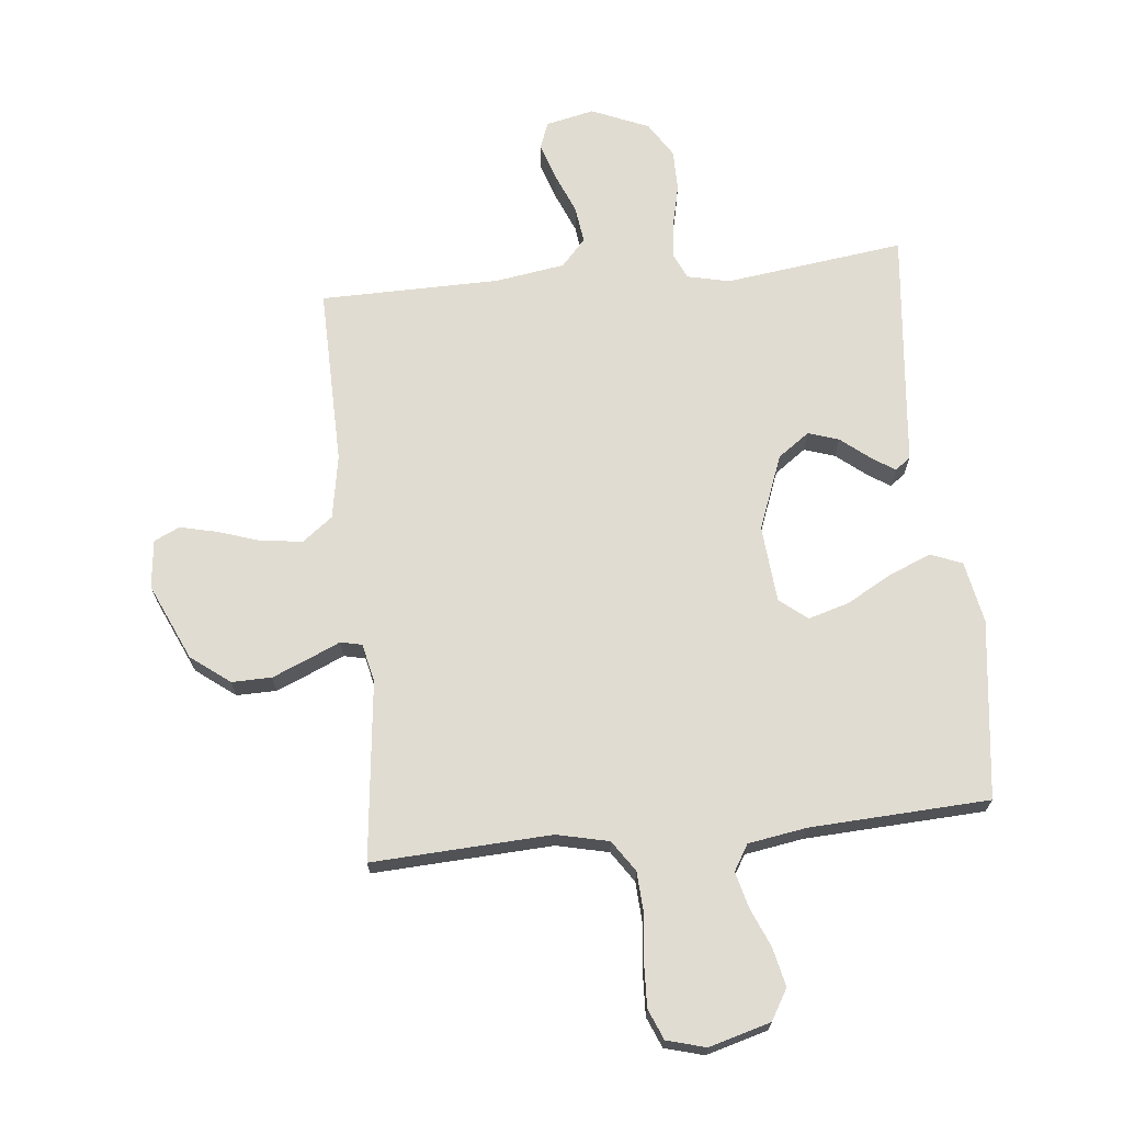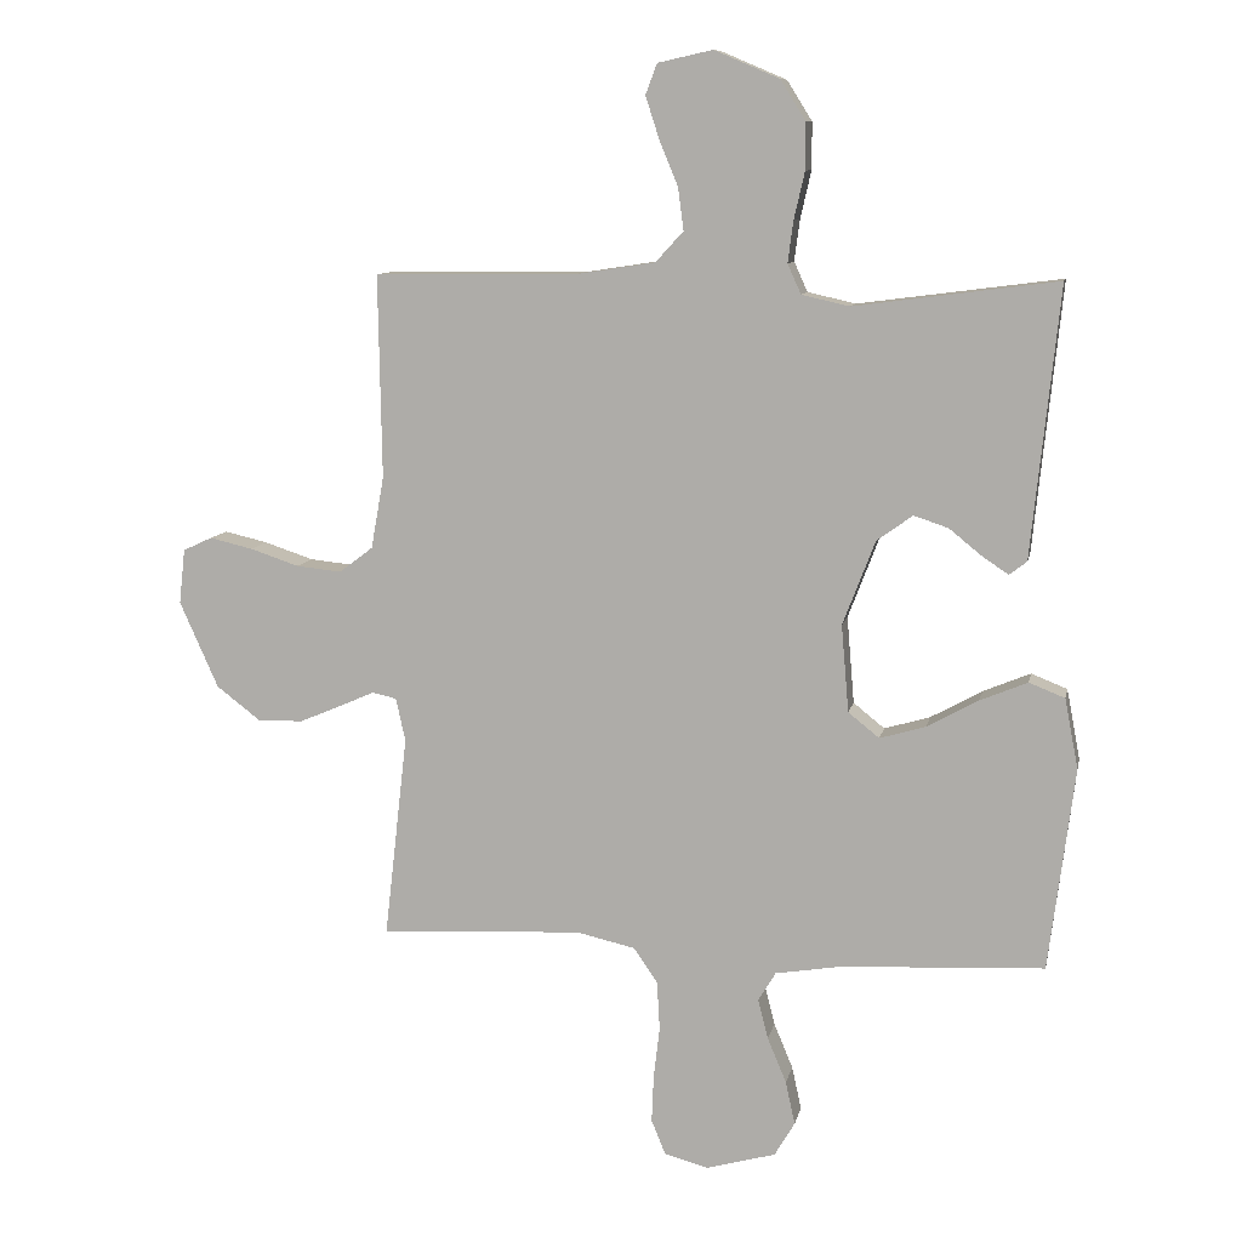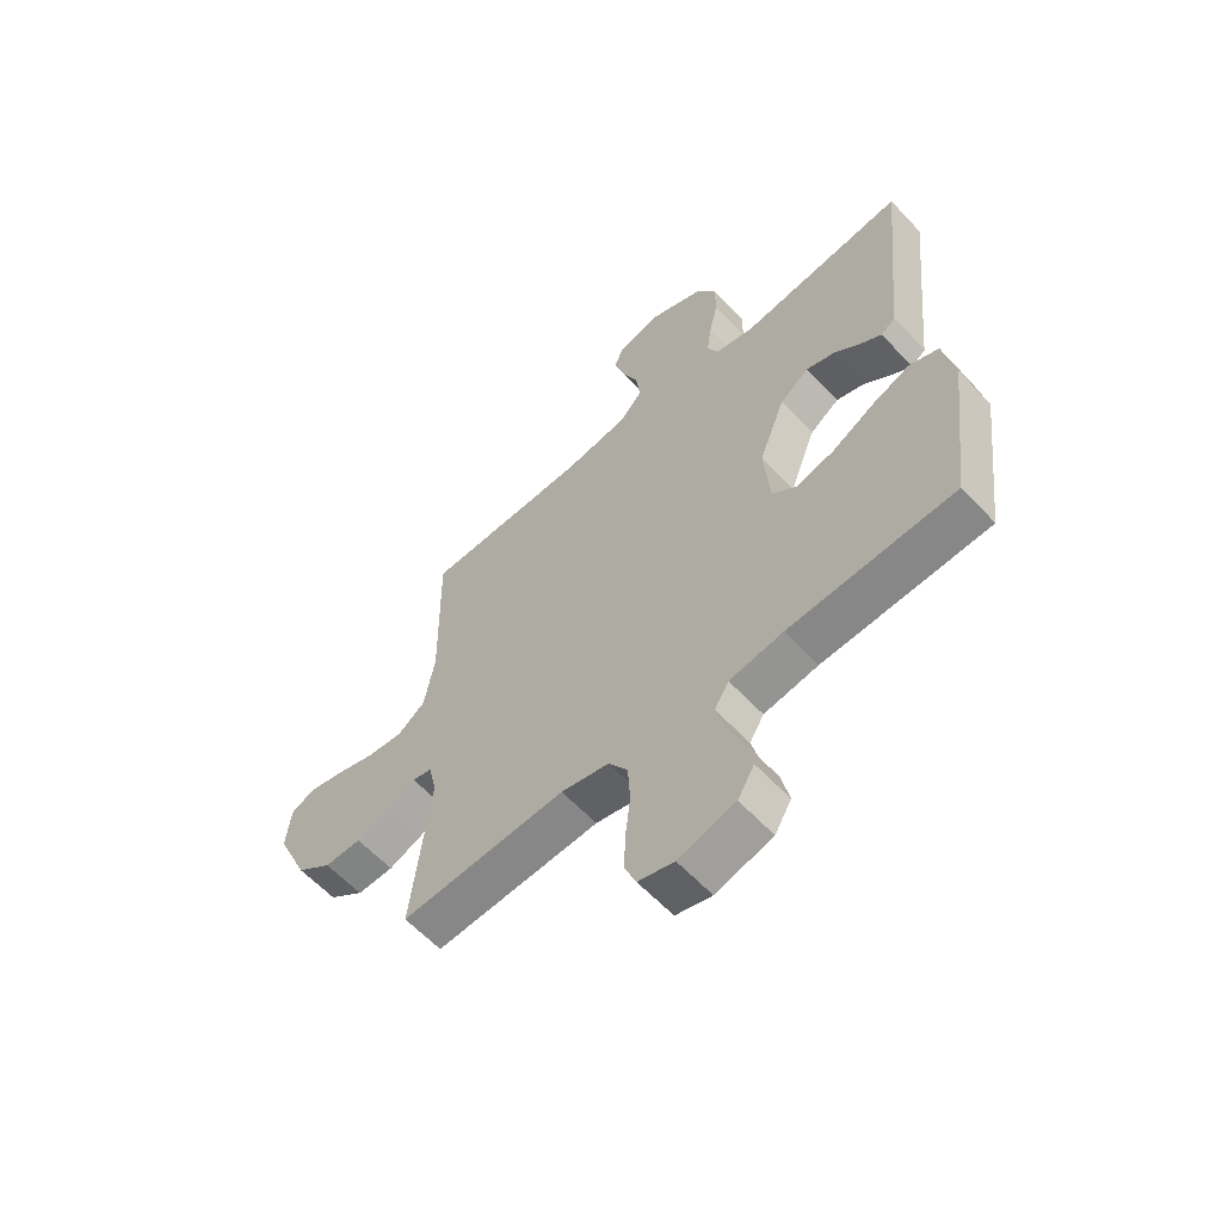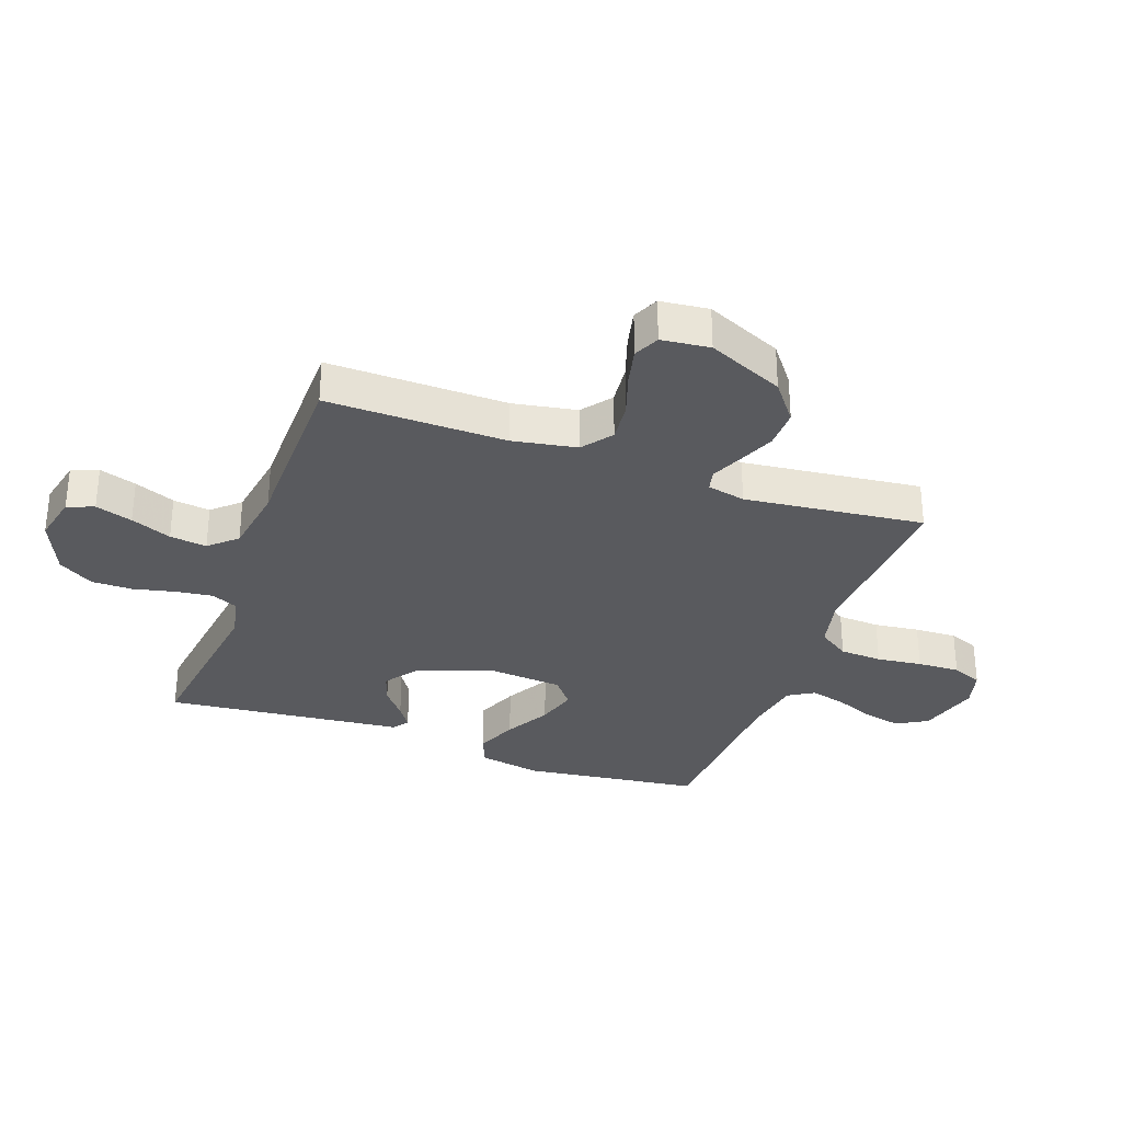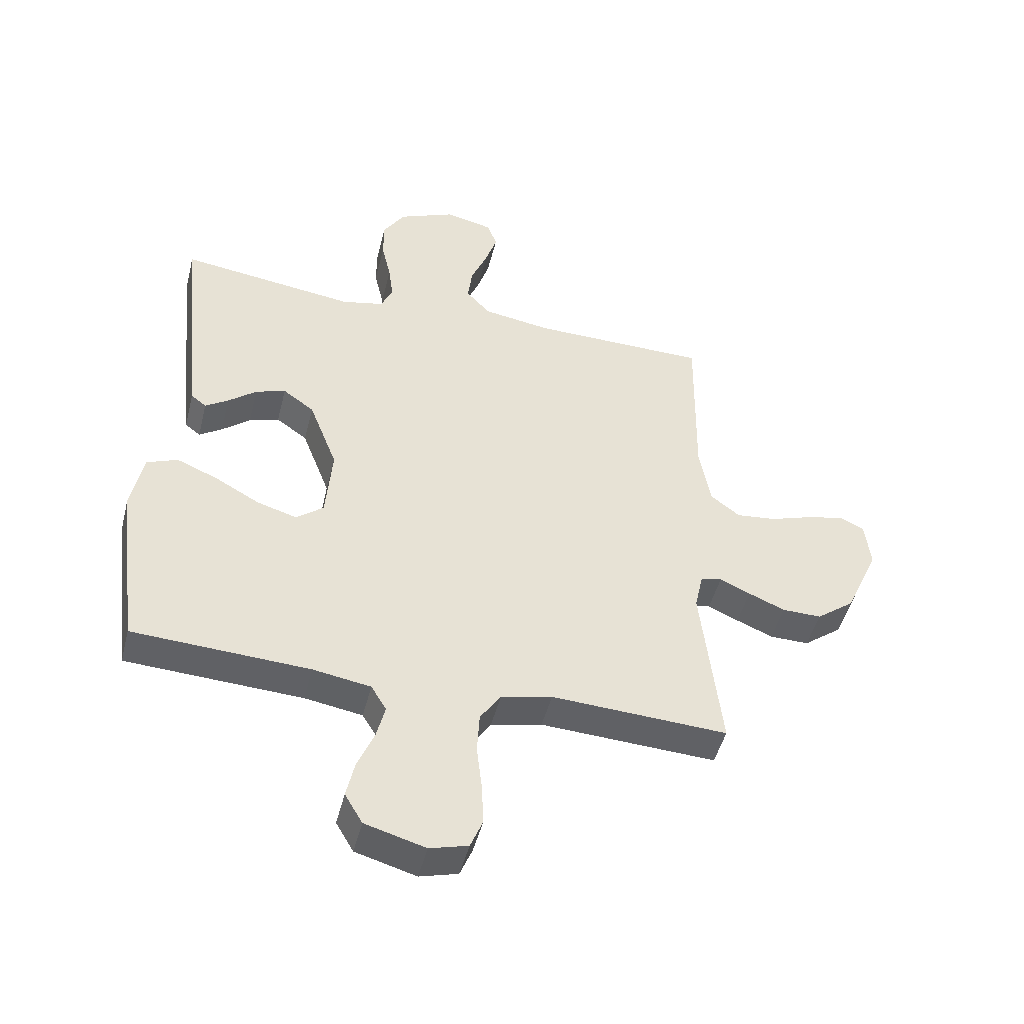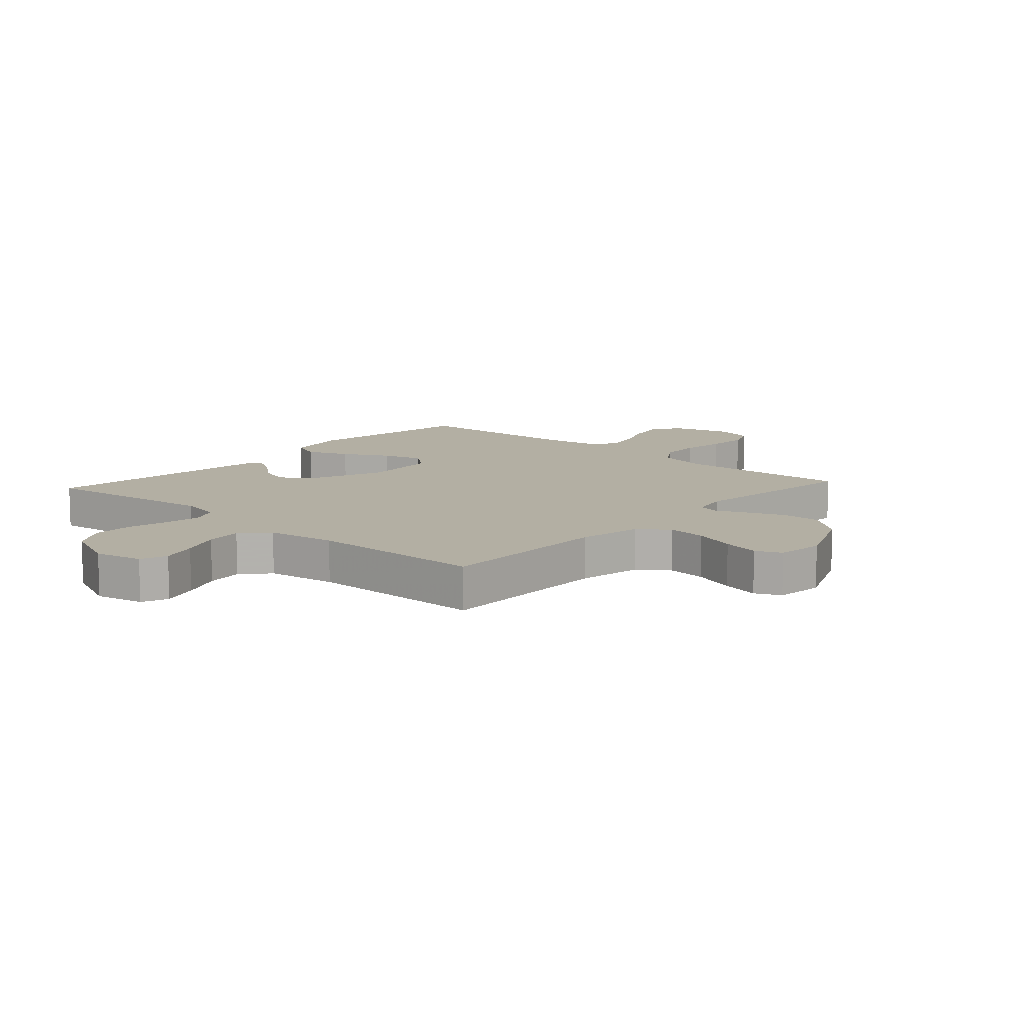
<metadata>
{"format":"obj","ext":"obj","renderer":"f3d","projection":"perspective","resolution":1024,"background":"white","views":[{"elev":69.1,"azim":174.1,"up":"+Y"},{"elev":9.8,"azim":-168.7,"up":"+Z"},{"elev":-60.3,"azim":-137.3,"up":"+Z"},{"elev":-31.7,"azim":70.2,"up":"+Y"},{"elev":-47.6,"azim":-14.0,"up":"+Z"},{"elev":11.1,"azim":42.1,"up":"+Y"}]}
</metadata>
<code>
v -0.5 0.07 -0.5
v -0.538 0.07 -0.2
v -0.518 0.07 -0.096
v -0.465 0.07 -0.075
v -0.395 0.07 -0.104
v -0.319 0.07 -0.146
v -0.251 0.07 -0.166
v -0.205 0.07 -0.129
v -0.194 0.07 0
v -0.242 0.07 0.125
v -0.295 0.07 0.163
v -0.346 0.07 0.146
v -0.394 0.07 0.107
v -0.433 0.07 0.081
v -0.459 0.07 0.101
v -0.469 0.07 0.2
v -0.5 0.07 0.5
v -0.2 0.07 0.461
v -0.129 0.07 0.477
v -0.109 0.07 0.521
v -0.117 0.07 0.582
v -0.133 0.07 0.652
v -0.133 0.07 0.721
v -0.096 0.07 0.78
v 0 0.07 0.821
v 0.081 0.07 0.803
v 0.098 0.07 0.758
v 0.078 0.07 0.696
v 0.05 0.07 0.628
v 0.042 0.07 0.566
v 0.083 0.07 0.521
v 0.2 0.07 0.503
v 0.5 0.07 0.5
v 0.495 0.07 0.2
v 0.514 0.07 0.093
v 0.564 0.07 0.055
v 0.631 0.07 0.062
v 0.703 0.07 0.086
v 0.767 0.07 0.101
v 0.81 0.07 0.081
v 0.819 0.07 0
v 0.762 0.07 -0.128
v 0.697 0.07 -0.178
v 0.63 0.07 -0.177
v 0.568 0.07 -0.151
v 0.516 0.07 -0.128
v 0.48 0.07 -0.136
v 0.466 0.07 -0.2
v 0.5 0.07 -0.5
v 0.2 0.07 -0.485
v 0.113 0.07 -0.505
v 0.078 0.07 -0.557
v 0.074 0.07 -0.628
v 0.083 0.07 -0.704
v 0.086 0.07 -0.775
v 0.065 0.07 -0.826
v 0 0.07 -0.844
v -0.103 0.07 -0.815
v -0.133 0.07 -0.764
v -0.119 0.07 -0.7
v -0.091 0.07 -0.633
v -0.076 0.07 -0.574
v -0.102 0.07 -0.531
v -0.2 0.07 -0.515
v -0.5 0 -0.5
v -0.538 0 -0.2
v -0.518 0 -0.096
v -0.465 0 -0.075
v -0.395 0 -0.104
v -0.319 0 -0.146
v -0.251 0 -0.166
v -0.205 0 -0.129
v -0.194 0 0
v -0.242 0 0.125
v -0.295 0 0.163
v -0.346 0 0.146
v -0.394 0 0.107
v -0.433 0 0.081
v -0.459 0 0.101
v -0.469 0 0.2
v -0.5 0 0.5
v -0.2 0 0.461
v -0.129 0 0.477
v -0.109 0 0.521
v -0.117 0 0.582
v -0.133 0 0.652
v -0.133 0 0.721
v -0.096 0 0.78
v 0 0 0.821
v 0.081 0 0.803
v 0.098 0 0.758
v 0.078 0 0.696
v 0.05 0 0.628
v 0.042 0 0.566
v 0.083 0 0.521
v 0.2 0 0.503
v 0.5 0 0.5
v 0.495 0 0.2
v 0.514 0 0.093
v 0.564 0 0.055
v 0.631 0 0.062
v 0.703 0 0.086
v 0.767 0 0.101
v 0.81 0 0.081
v 0.819 0 0
v 0.762 0 -0.128
v 0.697 0 -0.178
v 0.63 0 -0.177
v 0.568 0 -0.151
v 0.516 0 -0.128
v 0.48 0 -0.136
v 0.466 0 -0.2
v 0.5 0 -0.5
v 0.2 0 -0.485
v 0.113 0 -0.505
v 0.078 0 -0.557
v 0.074 0 -0.628
v 0.083 0 -0.704
v 0.086 0 -0.775
v 0.065 0 -0.826
v 0 0 -0.844
v -0.103 0 -0.815
v -0.133 0 -0.764
v -0.119 0 -0.7
v -0.091 0 -0.633
v -0.076 0 -0.574
v -0.102 0 -0.531
v -0.2 0 -0.515
f 59 60 61
f 58 59 61
f 57 58 61
f 56 57 61
f 55 56 61
f 54 55 61
f 53 54 61
f 52 53 61 62
f 51 52 62 63
f 48 49 50
f 51 63 64
f 50 51 64
f 48 50 64
f 47 48 64
f 44 45 46
f 43 44 46
f 42 43 46
f 41 42 46
f 40 41 46
f 39 40 46
f 38 39 46
f 37 38 46
f 36 37 46 47
f 32 33 34
f 31 32 34 35
f 27 28 29
f 26 27 29
f 25 26 29
f 24 25 29
f 23 24 29
f 22 23 29
f 21 22 29
f 20 21 29 30
f 19 20 30 31
f 16 17 18
f 18 19 31
f 16 18 31
f 15 16 31
f 14 15 31
f 13 14 31
f 12 13 31
f 4 5 6
f 3 4 6
f 2 3 6
f 1 2 6
f 64 1 6
f 64 6 7
f 64 7 8
f 47 64 8
f 36 47 8
f 35 36 8
f 31 35 8 9
f 11 12 31
f 10 11 31
f 9 10 31
f 125 124 123
f 125 123 122
f 125 122 121
f 125 121 120
f 125 120 119
f 125 119 118
f 125 118 117
f 126 125 117 116
f 127 126 116 115
f 114 113 112
f 128 127 115
f 128 115 114
f 128 114 112
f 128 112 111
f 110 109 108
f 110 108 107
f 110 107 106
f 110 106 105
f 110 105 104
f 110 104 103
f 110 103 102
f 110 102 101
f 111 110 101 100
f 98 97 96
f 99 98 96 95
f 93 92 91
f 93 91 90
f 93 90 89
f 93 89 88
f 93 88 87
f 93 87 86
f 93 86 85
f 94 93 85 84
f 95 94 84 83
f 82 81 80
f 95 83 82
f 95 82 80
f 95 80 79
f 95 79 78
f 95 78 77
f 95 77 76
f 70 69 68
f 70 68 67
f 70 67 66
f 70 66 65
f 70 65 128
f 71 70 128
f 72 71 128
f 72 128 111
f 72 111 100
f 72 100 99
f 73 72 99 95
f 95 76 75
f 95 75 74
f 95 74 73
f 1 65 66 2
f 2 66 67 3
f 3 67 68 4
f 4 68 69 5
f 5 69 70 6
f 6 70 71 7
f 7 71 72 8
f 8 72 73 9
f 9 73 74 10
f 10 74 75 11
f 11 75 76 12
f 12 76 77 13
f 13 77 78 14
f 14 78 79 15
f 15 79 80 16
f 16 80 81 17
f 17 81 82 18
f 18 82 83 19
f 19 83 84 20
f 20 84 85 21
f 21 85 86 22
f 22 86 87 23
f 23 87 88 24
f 24 88 89 25
f 25 89 90 26
f 26 90 91 27
f 27 91 92 28
f 28 92 93 29
f 29 93 94 30
f 30 94 95 31
f 31 95 96 32
f 32 96 97 33
f 33 97 98 34
f 34 98 99 35
f 35 99 100 36
f 36 100 101 37
f 37 101 102 38
f 38 102 103 39
f 39 103 104 40
f 40 104 105 41
f 41 105 106 42
f 42 106 107 43
f 43 107 108 44
f 44 108 109 45
f 45 109 110 46
f 46 110 111 47
f 47 111 112 48
f 48 112 113 49
f 49 113 114 50
f 50 114 115 51
f 51 115 116 52
f 52 116 117 53
f 53 117 118 54
f 54 118 119 55
f 55 119 120 56
f 56 120 121 57
f 57 121 122 58
f 58 122 123 59
f 59 123 124 60
f 60 124 125 61
f 61 125 126 62
f 62 126 127 63
f 63 127 128 64
f 64 128 65 1

</code>
